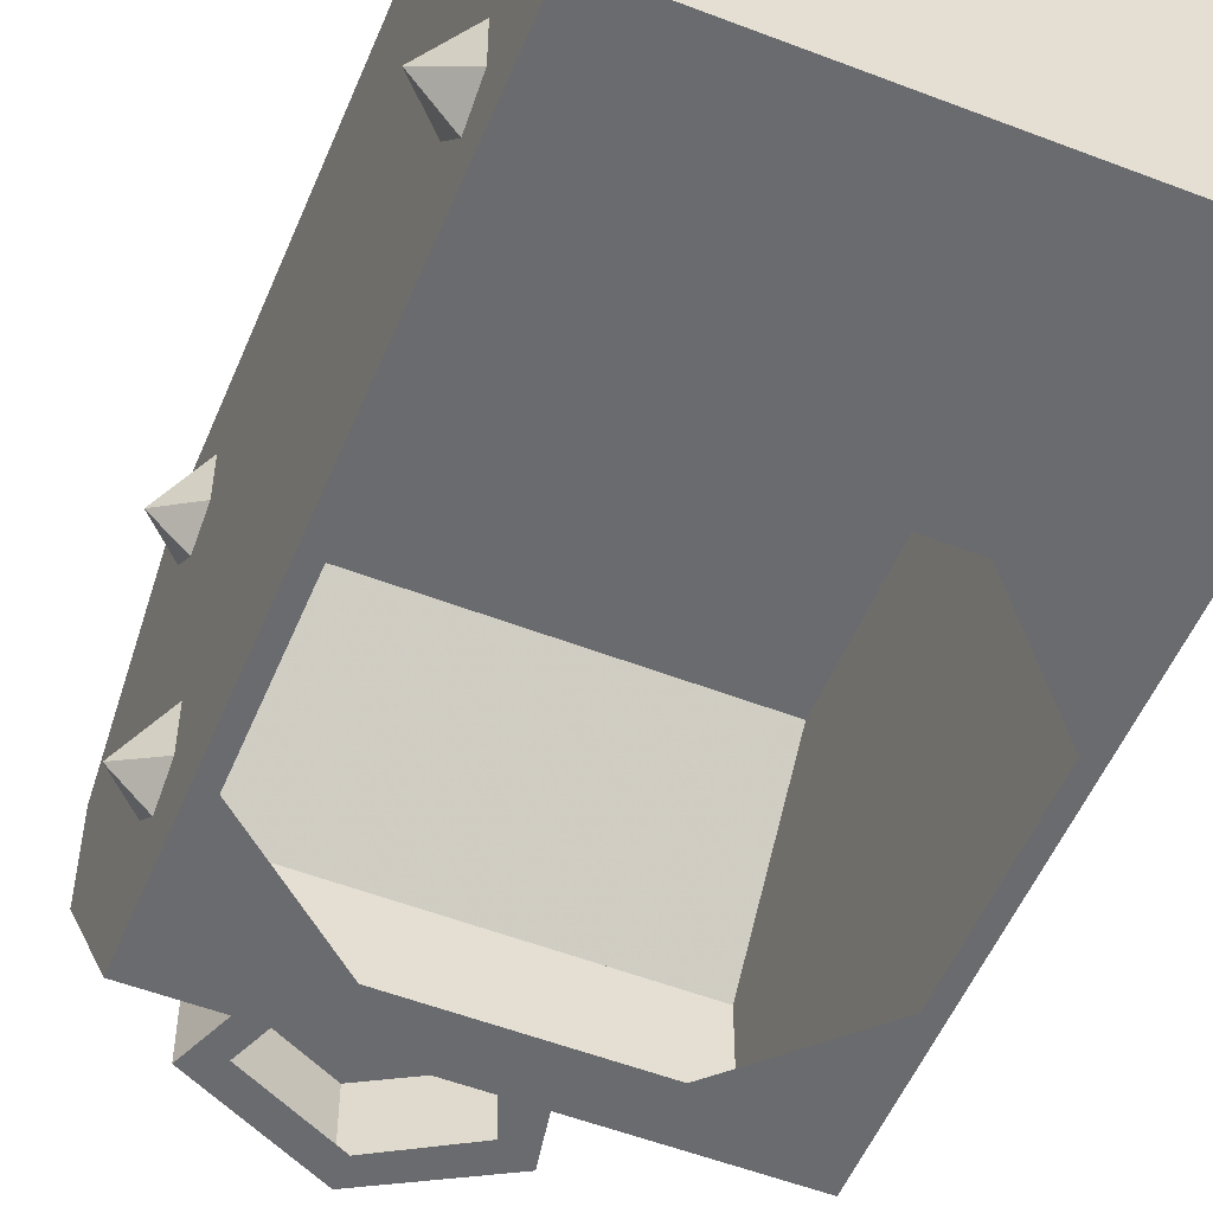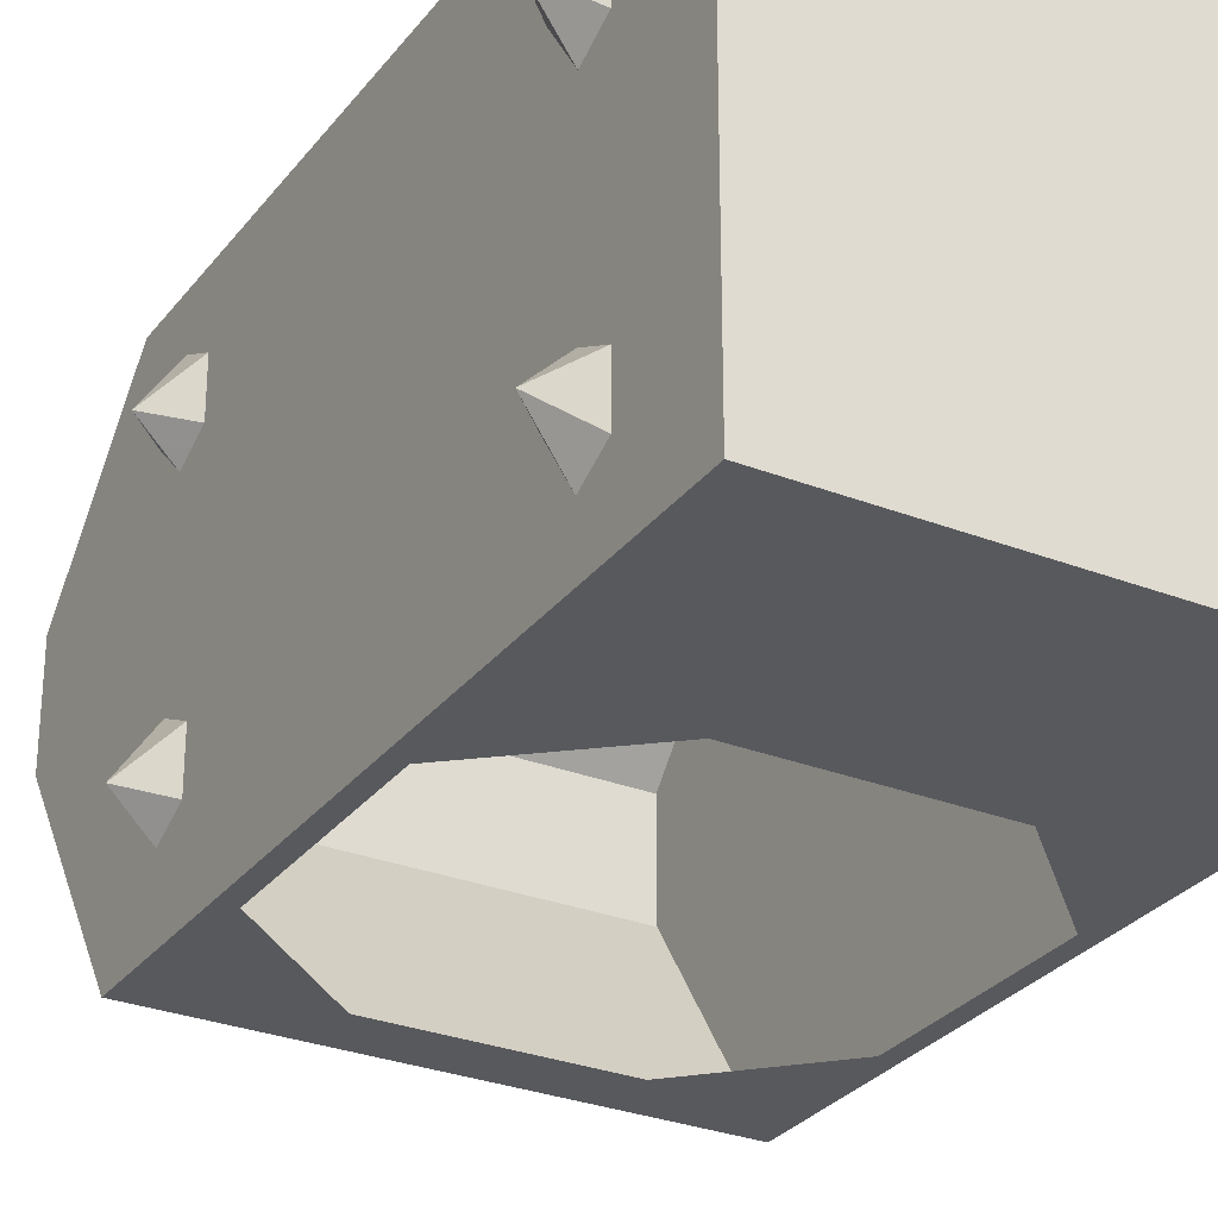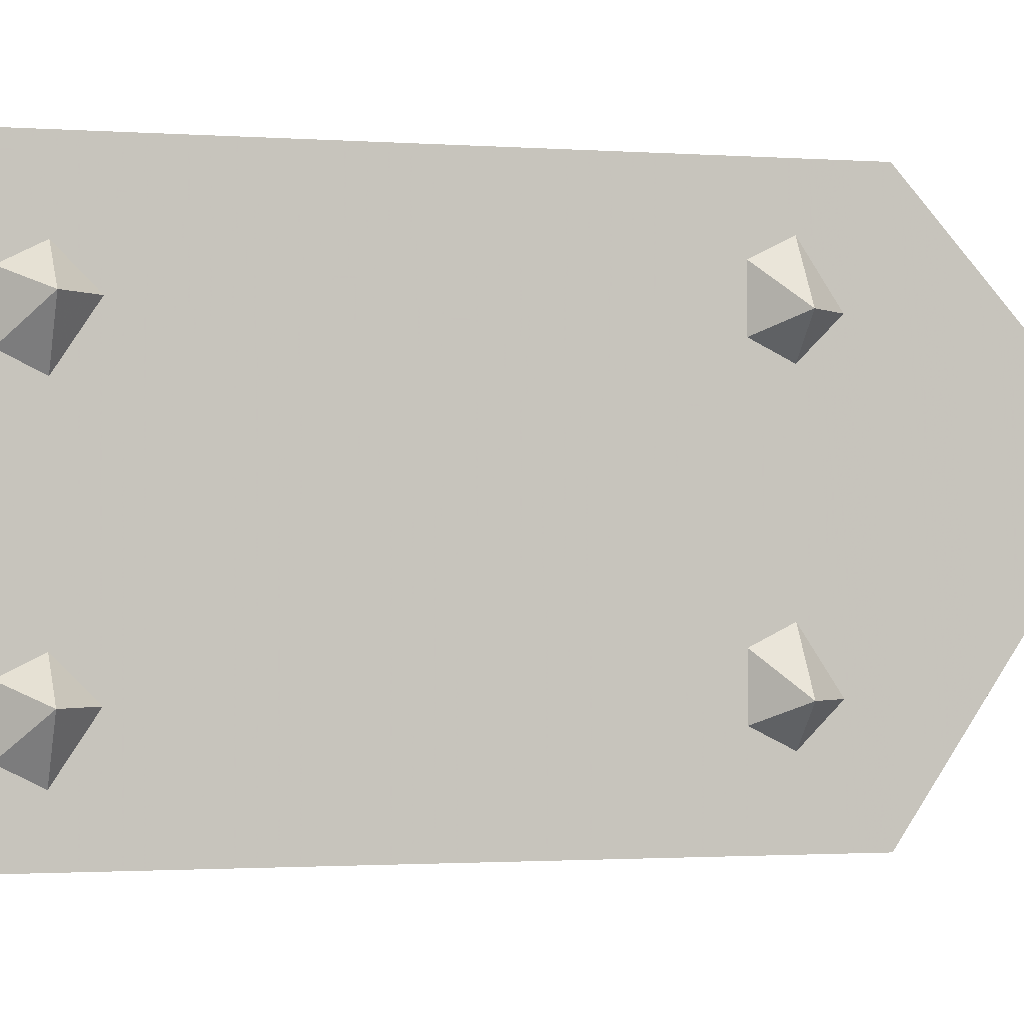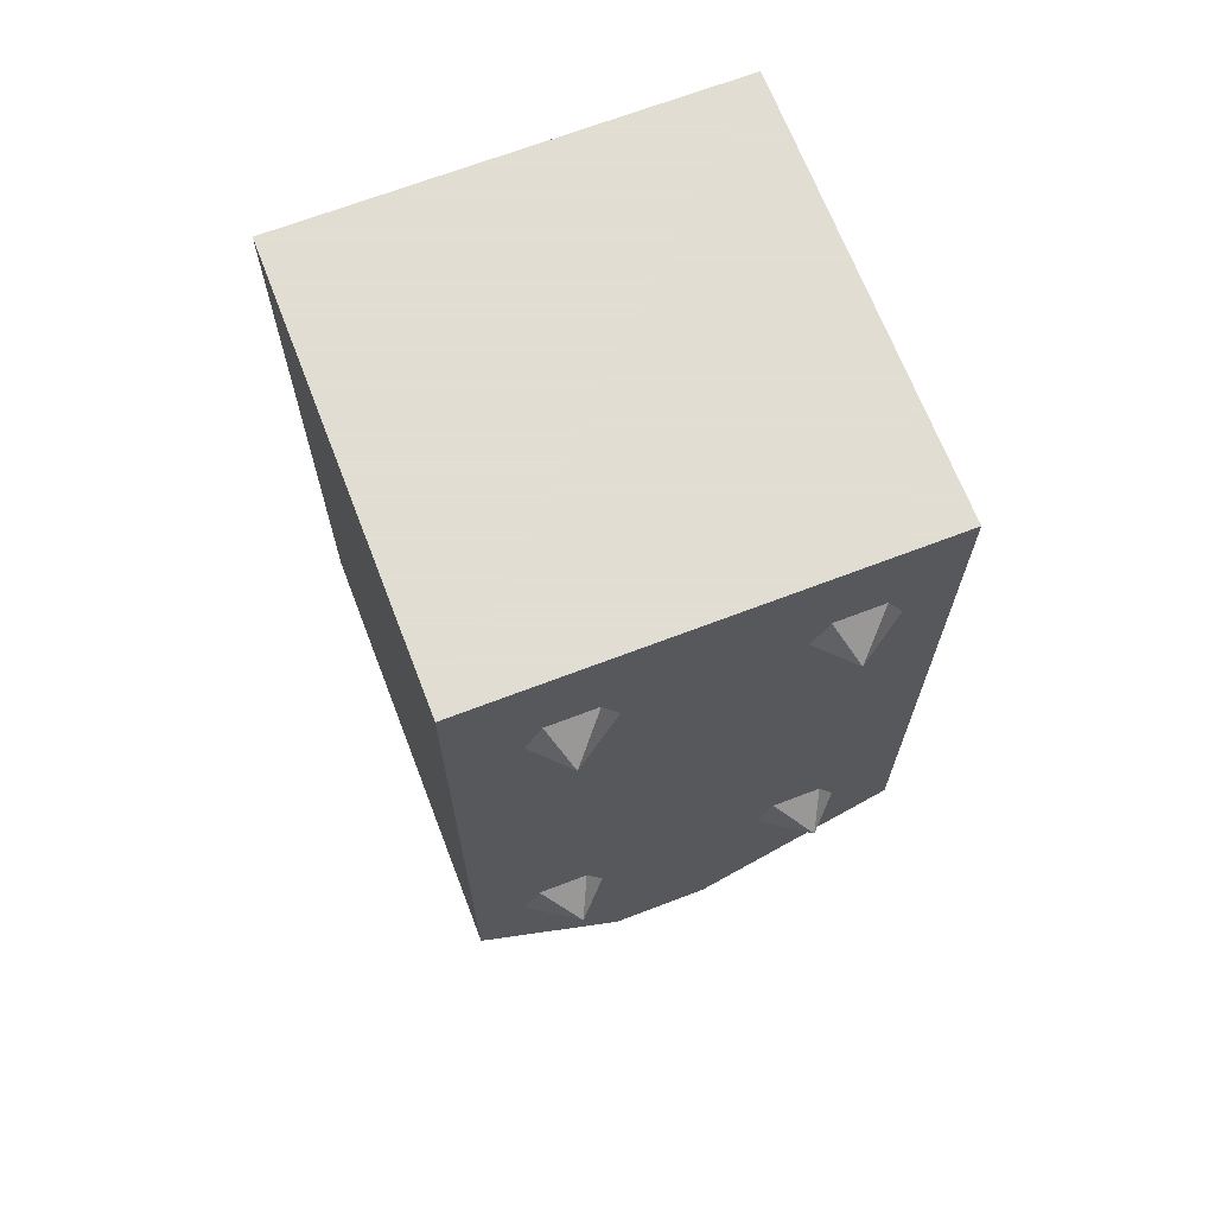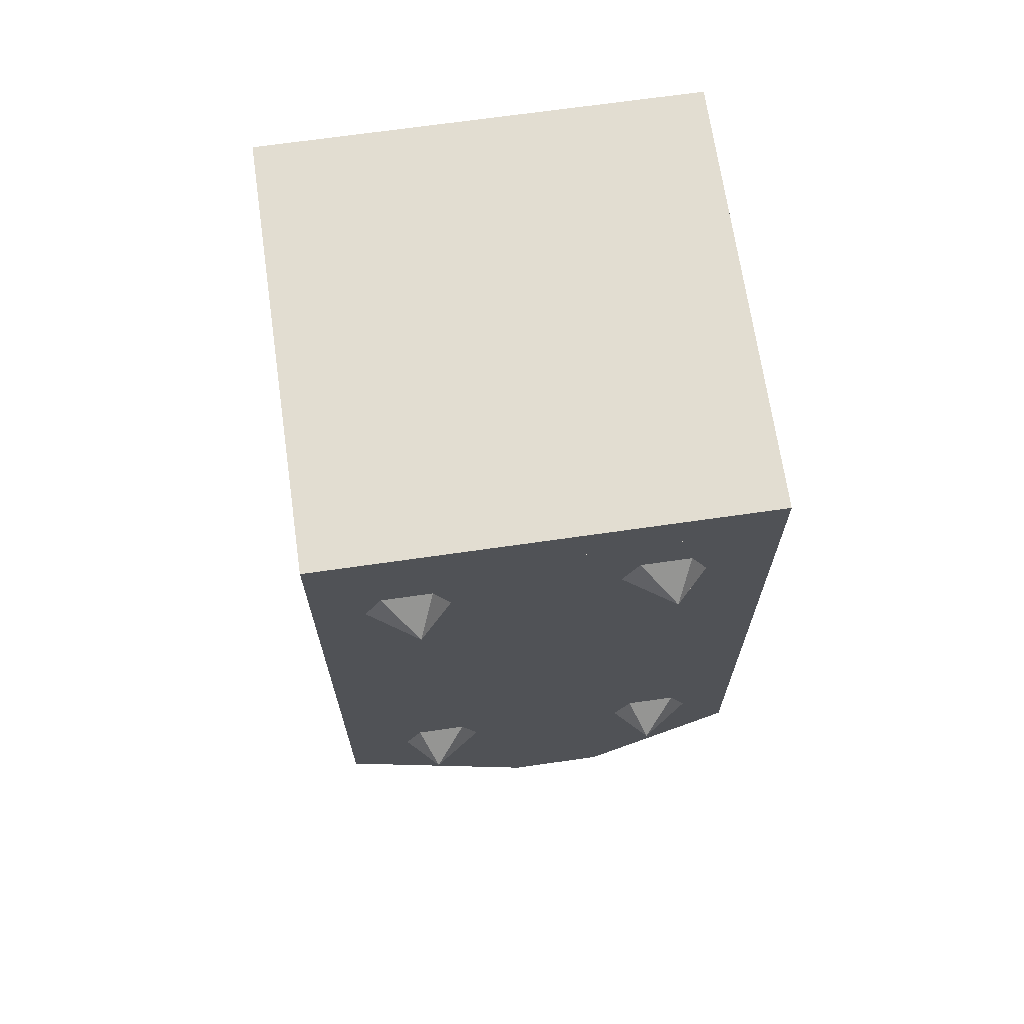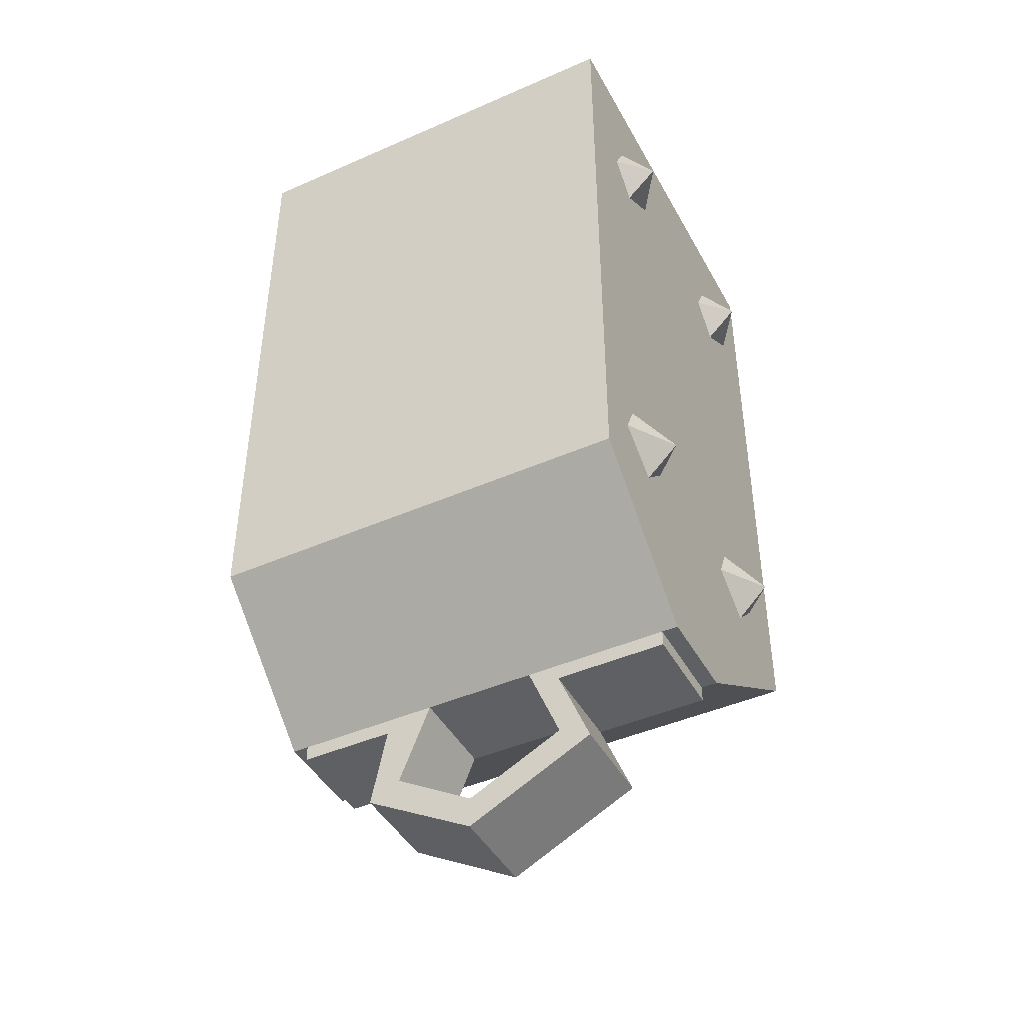
<metadata>
{"format":"obj","ext":"obj","renderer":"f3d","projection":"perspective","resolution":1024,"background":"white","views":[{"elev":-53.4,"azim":157.6,"up":"+Z"},{"elev":-29.2,"azim":150.0,"up":"+Z"},{"elev":-1.3,"azim":-106.4,"up":"+Z"},{"elev":68.1,"azim":69.0,"up":"+Y"},{"elev":68.4,"azim":-98.2,"up":"+Y"},{"elev":-44.2,"azim":27.2,"up":"+Y"}]}
</metadata>
<code>
v 0.1172 -0.02344 0.1172
v 0.1172 -0.02344 -0.09375
v 0.1172 0 -0.09375
v 0.1172 0 0.1172
v -0.09375 -0.02344 0.1172
v 0.1172 -0.3203 0.1172
v 0.1172 -0.3828 0.04688
v 0.1172 -0.3828 0
v 0.1172 -0.3203 -0.09375
v -0.09375 -0.3203 0.1172
v -0.09375 -0.02344 -0.09375
v -0.09375 0 -0.09375
v -0.09375 0 0.1172
v -0.09375 -0.3828 0.04688
v -0.09375 -0.3828 0
v -0.09375 -0.3203 -0.09375
v -0.03906 -0.2969 -0.09375
v 0.05469 -0.2969 -0.09375
v 0.1094 -0.25 -0.09375
v 0.1094 -0.1562 -0.09375
v 0.05469 -0.1094 -0.09375
v -0.03906 -0.1094 -0.09375
v -0.08594 -0.1562 -0.09375
v -0.08594 -0.25 -0.09375
v -0.04688 -0.4297 0
v 0.007812 -0.4609 0
v 0.007812 -0.4609 0.04688
v -0.04688 -0.4297 0.04688
v -0.03906 -0.3906 0
v -0.01562 -0.3828 0
v -0.03125 -0.4219 0
v 0.007812 -0.4453 0
v 0.07031 -0.4297 0
v 0.07031 -0.4297 0.04688
v 0.05469 -0.4219 0.04688
v 0.007812 -0.4453 0.04688
v -0.03125 -0.4219 0.04688
v -0.03906 -0.3906 0.04688
v -0.08594 -0.3906 0
v -0.08594 -0.3828 0
v -0.01562 -0.3828 0.04688
v -0.08594 -0.3906 0.04688
v -0.08594 -0.3828 0.04688
v 0.05469 -0.4219 0
v 0.05469 -0.3906 0
v 0.05469 -0.3906 0.04688
v 0.03906 -0.3828 0.04688
v 0.03906 -0.3828 0
v 0.1094 -0.3906 0
v 0.1094 -0.3906 0.04688
v 0.1094 -0.3828 0.04688
v 0.1094 -0.3828 0
v -0.1094 -0.0625 -0.04688
v -0.09375 -0.0625 -0.07031
v -0.09375 -0.07812 -0.04688
v -0.09375 -0.0625 -0.03125
v -0.09375 -0.04688 -0.03906
v -0.09375 -0.04688 -0.0625
v -0.1094 -0.0625 0.07031
v -0.09375 -0.0625 0.04688
v -0.09375 -0.07812 0.07031
v -0.09375 -0.0625 0.08594
v -0.09375 -0.04688 0.07812
v -0.09375 -0.04688 0.05469
v -0.1094 -0.2891 0.07031
v -0.09375 -0.2891 0.05469
v -0.09375 -0.3047 0.07031
v -0.09375 -0.2891 0.09375
v -0.09375 -0.2734 0.08594
v -0.09375 -0.2734 0.0625
v -0.1094 -0.2891 -0.04688
v -0.09375 -0.2891 -0.0625
v -0.09375 -0.3047 -0.04688
v -0.09375 -0.2891 -0.02344
v -0.09375 -0.2734 -0.03125
v -0.09375 -0.2734 -0.05469
v 0.1172 -0.07812 -0.04688
v 0.1172 -0.0625 -0.07031
v 0.1328 -0.0625 -0.04688
v 0.1172 -0.0625 -0.03125
v 0.1172 -0.04688 -0.03906
v 0.1172 -0.04688 -0.0625
v 0.1172 -0.07812 0.07031
v 0.1172 -0.0625 0.04688
v 0.1328 -0.0625 0.07031
v 0.1172 -0.0625 0.08594
v 0.1172 -0.04688 0.07812
v 0.1172 -0.04688 0.05469
v 0.1172 -0.3047 0.07031
v 0.1172 -0.2891 0.05469
v 0.1328 -0.2891 0.07031
v 0.1172 -0.2891 0.09375
v 0.1172 -0.2734 0.08594
v 0.1172 -0.2734 0.0625
v 0.1172 -0.3047 -0.04688
v 0.1172 -0.2891 -0.0625
v 0.1328 -0.2891 -0.04688
v 0.1172 -0.2891 -0.02344
v 0.1172 -0.2734 -0.03125
v 0.1172 -0.2734 -0.05469
f 1 2 3
f 1 3 4
f 1 4 5
f 1 5 6
f 1 6 7
f 1 7 8
f 1 8 9
f 1 9 2
f 2 11 12
f 2 12 3
f 3 12 4
f 4 12 13
f 4 13 5
f 5 13 11
f 5 11 10
f 5 10 6
f 6 10 7
f 7 10 14
f 7 14 8
f 8 14 15
f 8 15 9
f 9 15 16
f 9 16 17
f 9 17 18
f 9 18 19
f 9 19 2
f 2 19 20
f 2 20 21
f 2 21 11
f 11 21 22
f 11 22 23
f 11 23 24
f 11 24 16
f 11 16 15
f 11 15 14
f 11 14 10
f 11 13 12
f 16 24 17
f 1 2 6
f 1 6 10
f 1 10 5
f 10 14 5
f 5 14 15
f 5 15 16
f 5 16 11
f 2 9 8
f 2 8 7
f 2 7 6
f 1 5 11
f 1 11 2
f 25 26 27
f 25 27 28
f 25 28 29
f 25 29 30
f 25 30 31
f 25 31 26
f 26 31 32
f 26 32 33
f 26 33 34
f 26 34 27
f 27 34 35
f 27 35 36
f 27 36 28
f 28 36 37
f 28 37 38
f 28 38 29
f 29 38 39
f 29 39 40
f 29 40 30
f 37 41 38
f 38 41 42
f 38 42 39
f 39 42 43
f 39 43 40
f 41 43 42
f 37 31 30
f 37 30 41
f 33 32 44
f 33 44 45
f 33 45 46
f 33 46 34
f 34 46 47
f 34 47 35
f 35 47 44
f 44 47 48
f 44 48 45
f 45 48 49
f 45 49 50
f 45 50 46
f 46 50 51
f 46 51 47
f 49 48 52
f 49 52 50
f 50 52 51
f 53 54 55
f 53 55 56
f 53 56 57
f 53 57 58
f 53 58 54
f 59 60 61
f 59 61 62
f 59 62 63
f 59 63 64
f 59 64 60
f 65 66 67
f 65 67 68
f 65 68 69
f 65 69 70
f 65 70 66
f 71 72 73
f 71 73 74
f 71 74 75
f 71 75 76
f 71 76 72
f 77 78 79
f 77 79 80
f 80 79 81
f 81 79 82
f 82 79 78
f 83 84 85
f 83 85 86
f 86 85 87
f 87 85 88
f 88 85 84
f 89 90 91
f 89 91 92
f 92 91 93
f 93 91 94
f 94 91 90
f 95 96 97
f 95 97 98
f 98 97 99
f 99 97 100
f 100 97 96

</code>
